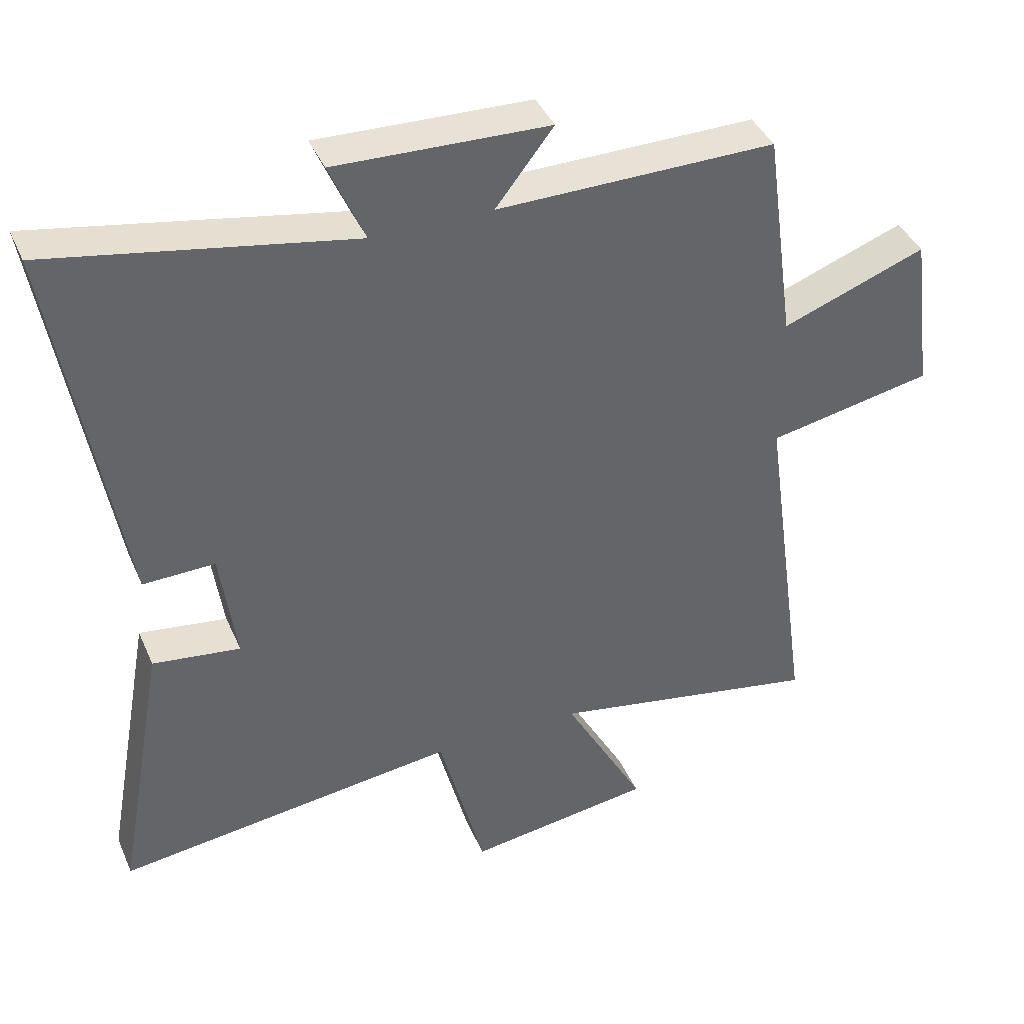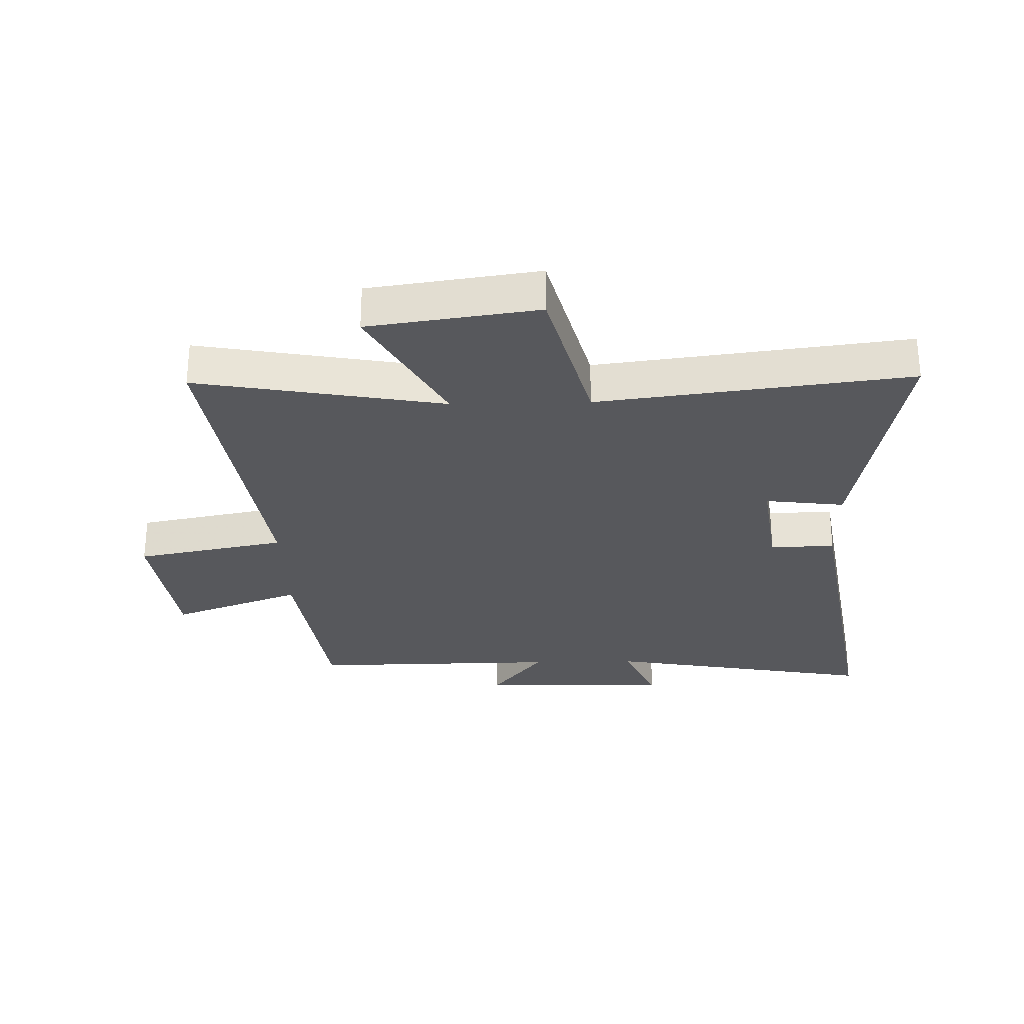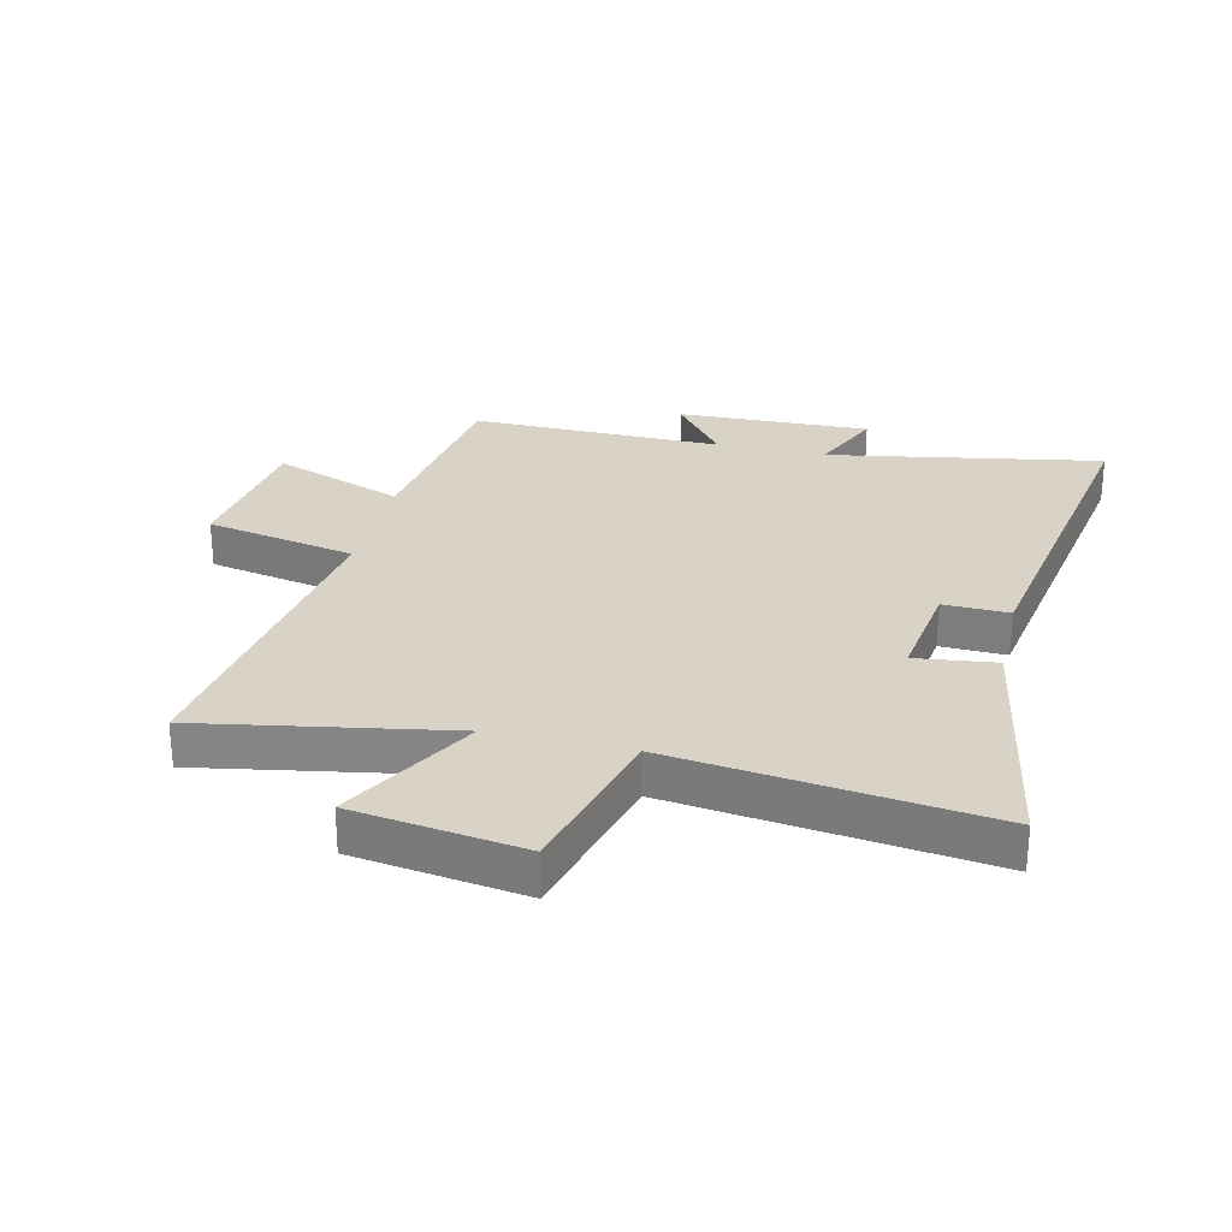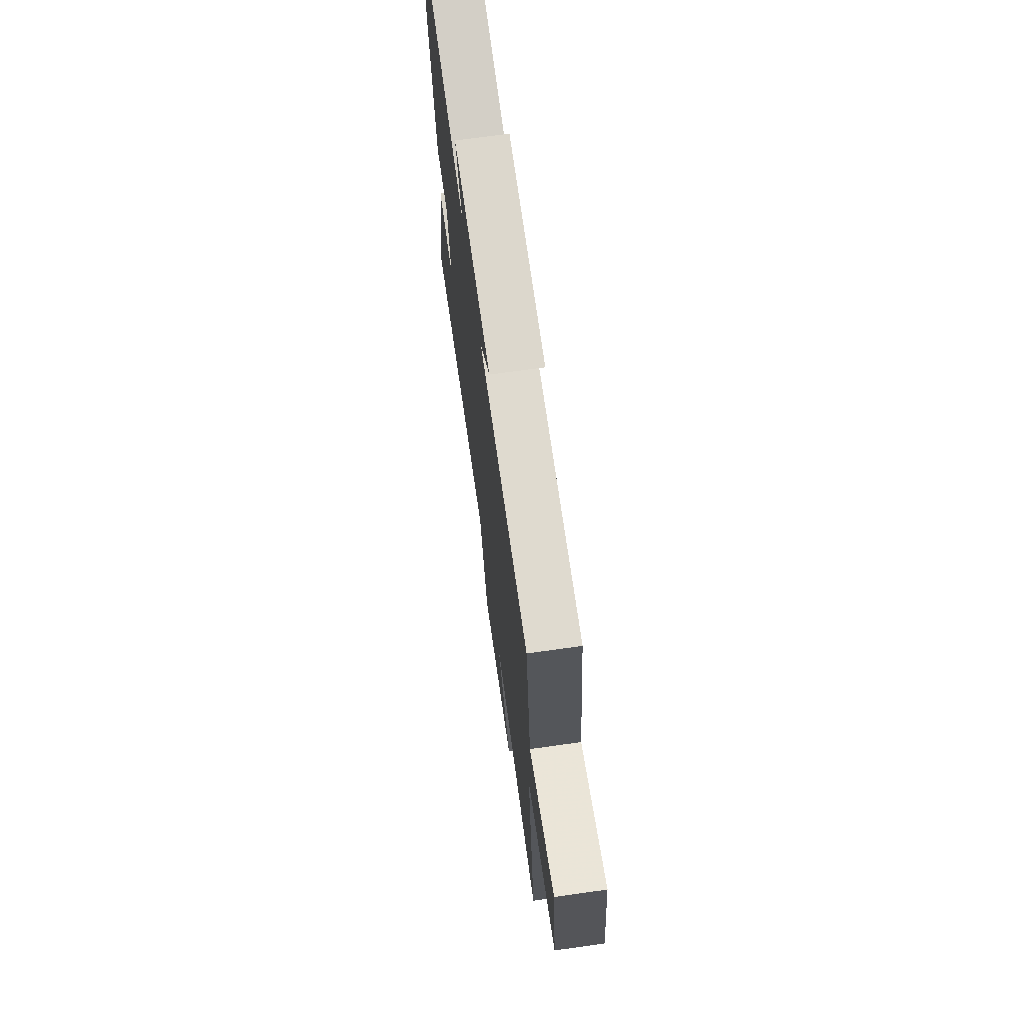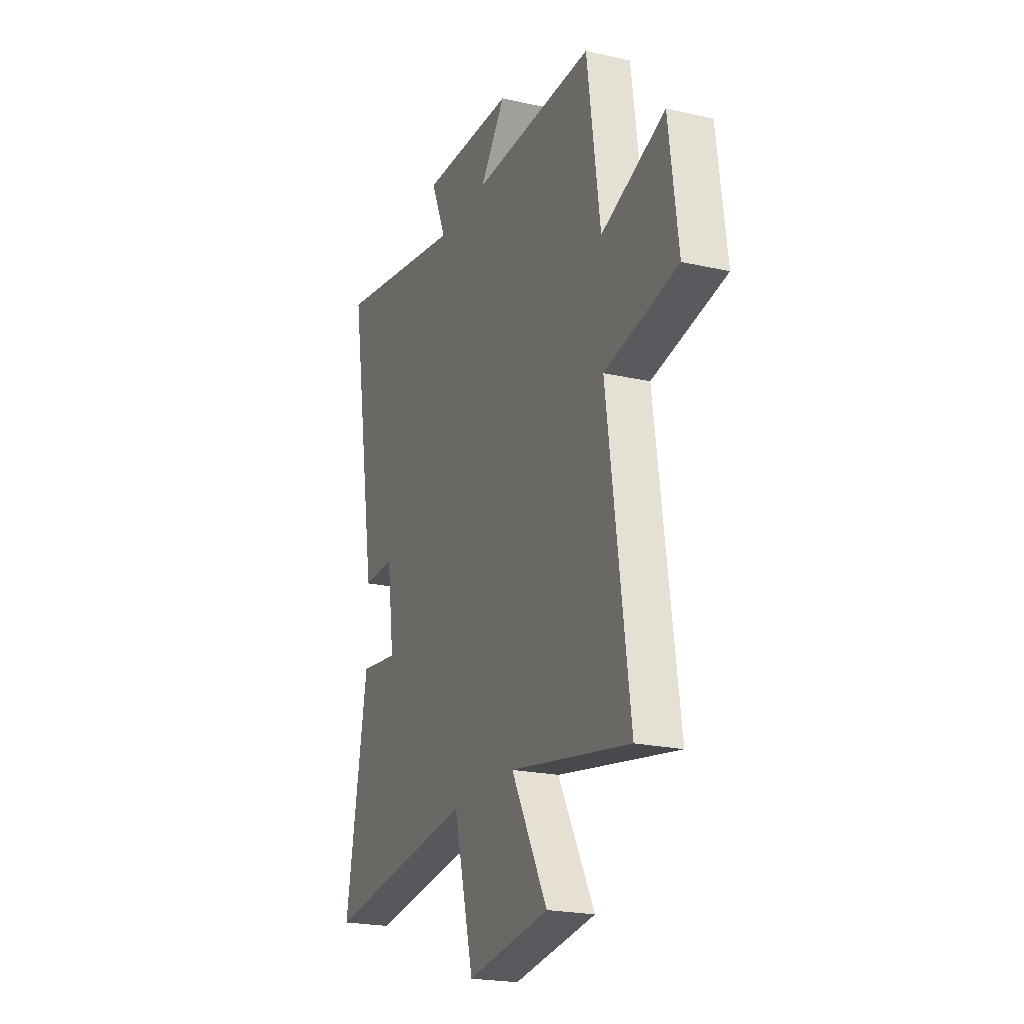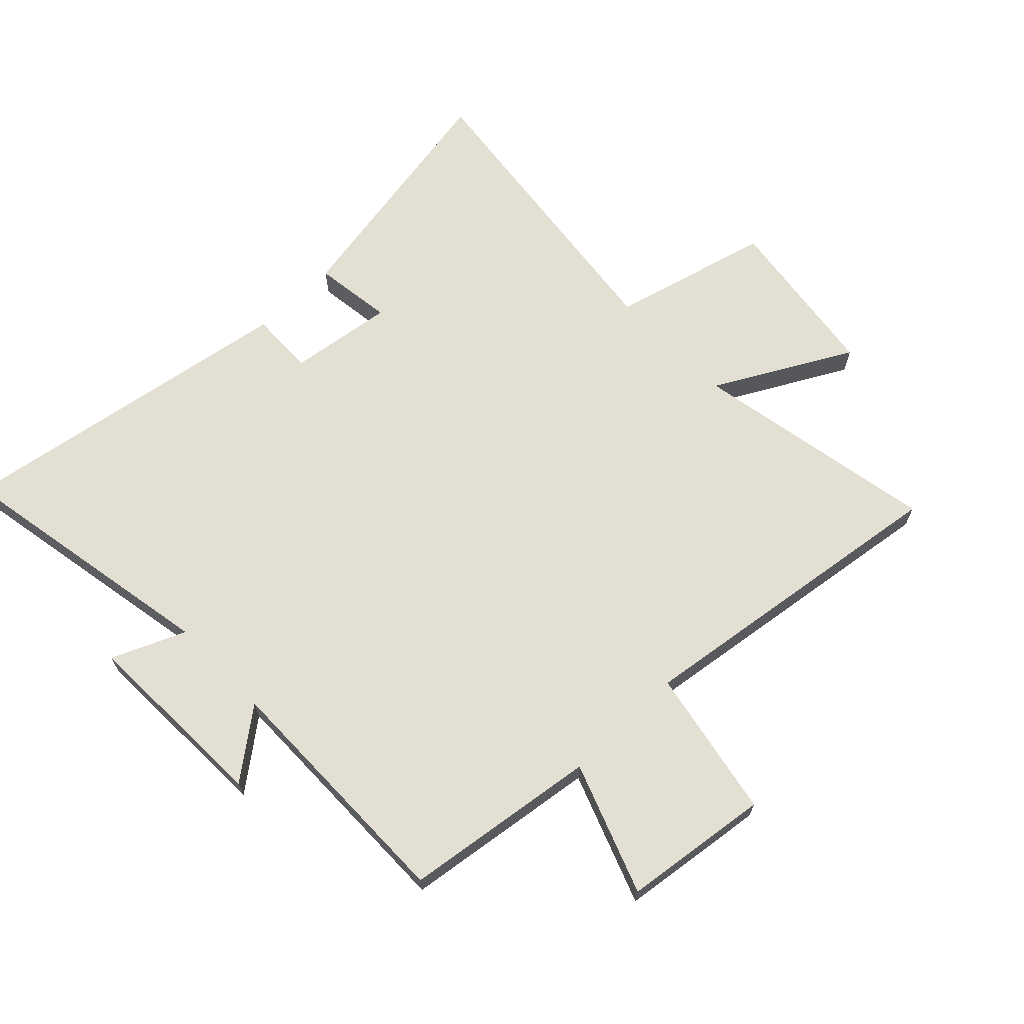
<metadata>
{"format":"obj","ext":"obj","renderer":"f3d","projection":"perspective","resolution":1024,"background":"white","views":[{"elev":40.3,"azim":-22.1,"up":"+Z"},{"elev":-28.5,"azim":-178.6,"up":"+Y"},{"elev":27.8,"azim":-166.7,"up":"+Y"},{"elev":71.3,"azim":82.0,"up":"+Z"},{"elev":-21.8,"azim":68.3,"up":"+Z"},{"elev":66.9,"azim":45.9,"up":"+Y"}]}
</metadata>
<code>
v -0.575 0.07 -0.565
v -0.5 0.07 -0.148
v -0.368 0.07 -0.165
v -0.392 0.07 0.009
v -0.5 0.07 0.006
v -0.596 0.07 0.582
v -0.143 0.07 0.5
v -0.196 0.07 0.622
v 0.124 0.07 0.612
v 0.037 0.07 0.5
v 0.455 0.07 0.505
v 0.5 0.07 0.181
v 0.717 0.07 0.262
v 0.749 0.07 0.018
v 0.5 0.07 -0.031
v 0.576 0.07 -0.574
v 0.166 0.07 -0.5
v 0.289 0.07 -0.725
v 0.009 0.07 -0.765
v -0.06 0.07 -0.5
v -0.575 0 -0.565
v -0.5 0 -0.148
v -0.368 0 -0.165
v -0.392 0 0.009
v -0.5 0 0.006
v -0.596 0 0.582
v -0.143 0 0.5
v -0.196 0 0.622
v 0.124 0 0.612
v 0.037 0 0.5
v 0.455 0 0.505
v 0.5 0 0.181
v 0.717 0 0.262
v 0.749 0 0.018
v 0.5 0 -0.031
v 0.576 0 -0.574
v 0.166 0 -0.5
v 0.289 0 -0.725
v 0.009 0 -0.765
v -0.06 0 -0.5
f 17 18 19 20
f 15 16 17
f 15 17 20
f 12 13 14 15
f 15 20 1
f 12 15 1
f 11 12 1
f 10 11 1
f 7 8 9 10
f 4 5 6 7
f 3 4 7 10
f 1 2 3
f 1 3 10
f 40 39 38 37
f 37 36 35
f 40 37 35
f 35 34 33 32
f 21 40 35
f 21 35 32
f 21 32 31
f 21 31 30
f 30 29 28 27
f 27 26 25 24
f 30 27 24 23
f 23 22 21
f 30 23 21
f 1 21 22 2
f 2 22 23 3
f 3 23 24 4
f 4 24 25 5
f 5 25 26 6
f 6 26 27 7
f 7 27 28 8
f 8 28 29 9
f 9 29 30 10
f 10 30 31 11
f 11 31 32 12
f 12 32 33 13
f 13 33 34 14
f 14 34 35 15
f 15 35 36 16
f 16 36 37 17
f 17 37 38 18
f 18 38 39 19
f 19 39 40 20
f 20 40 21 1

</code>
